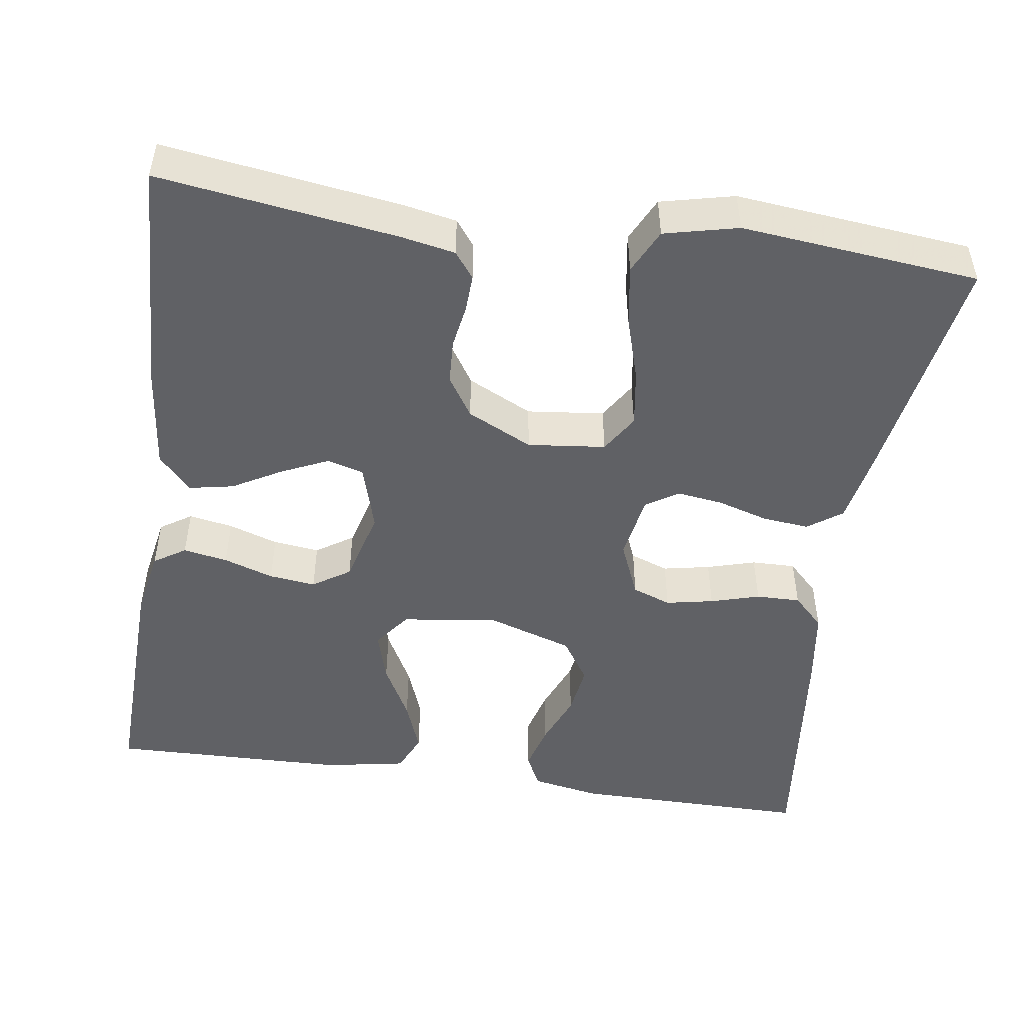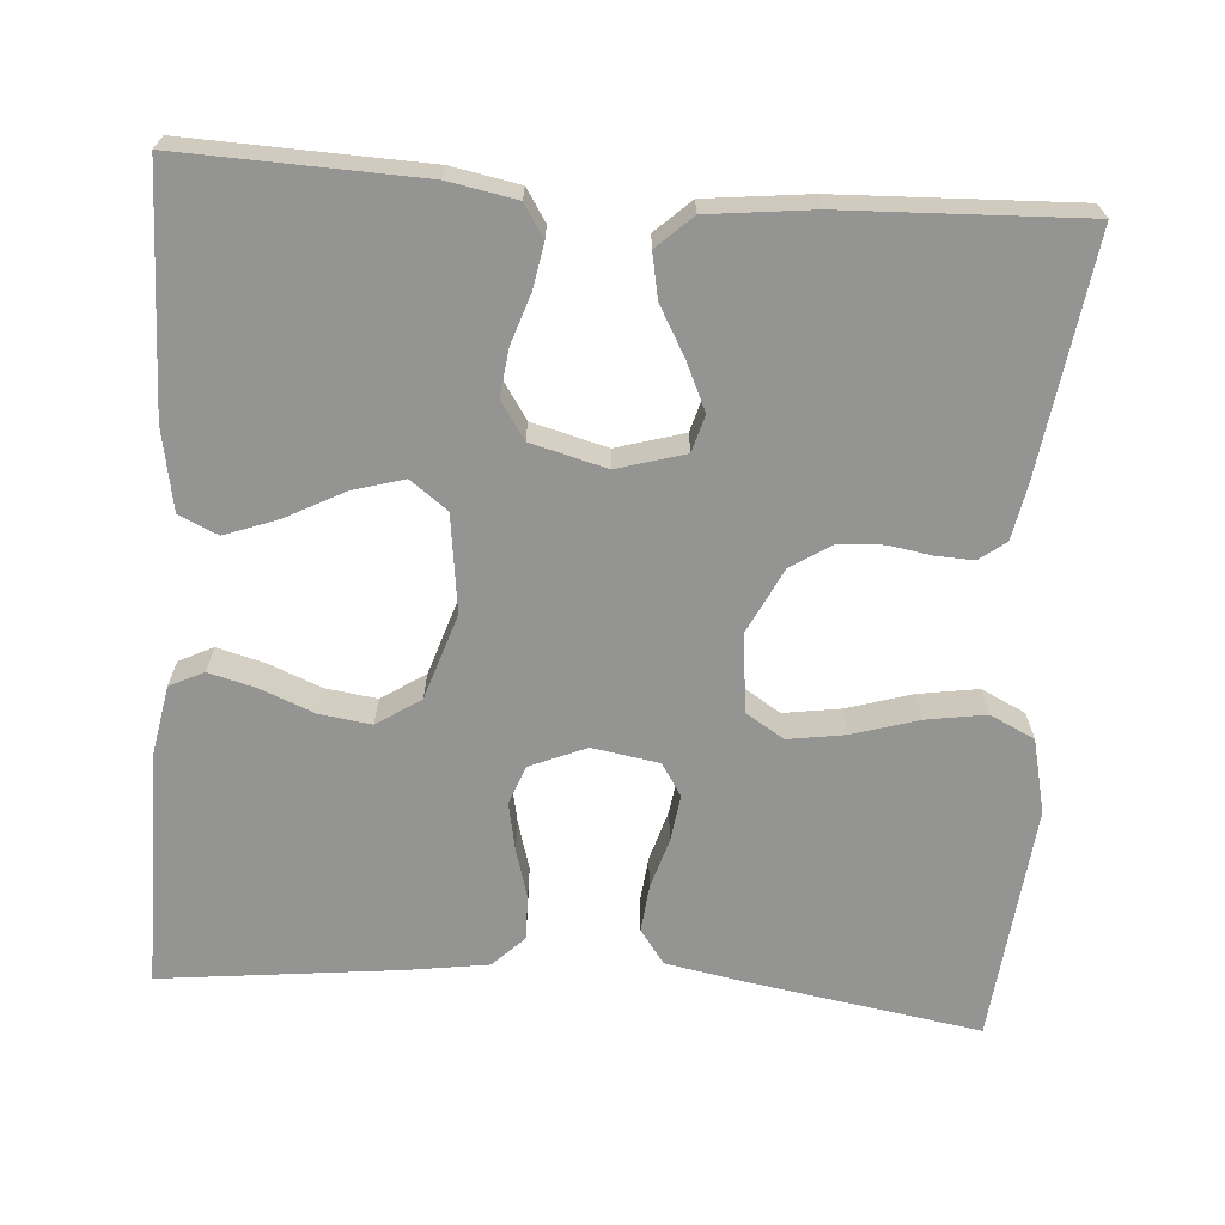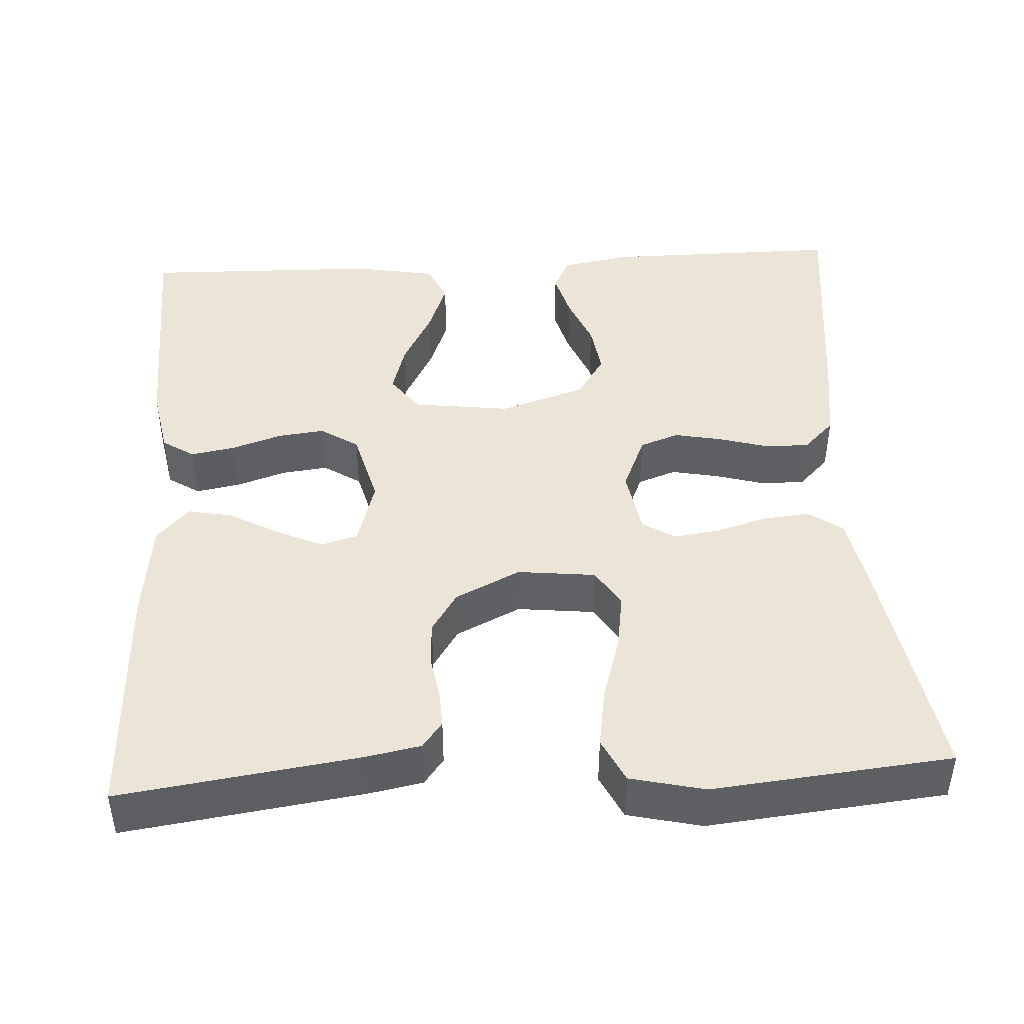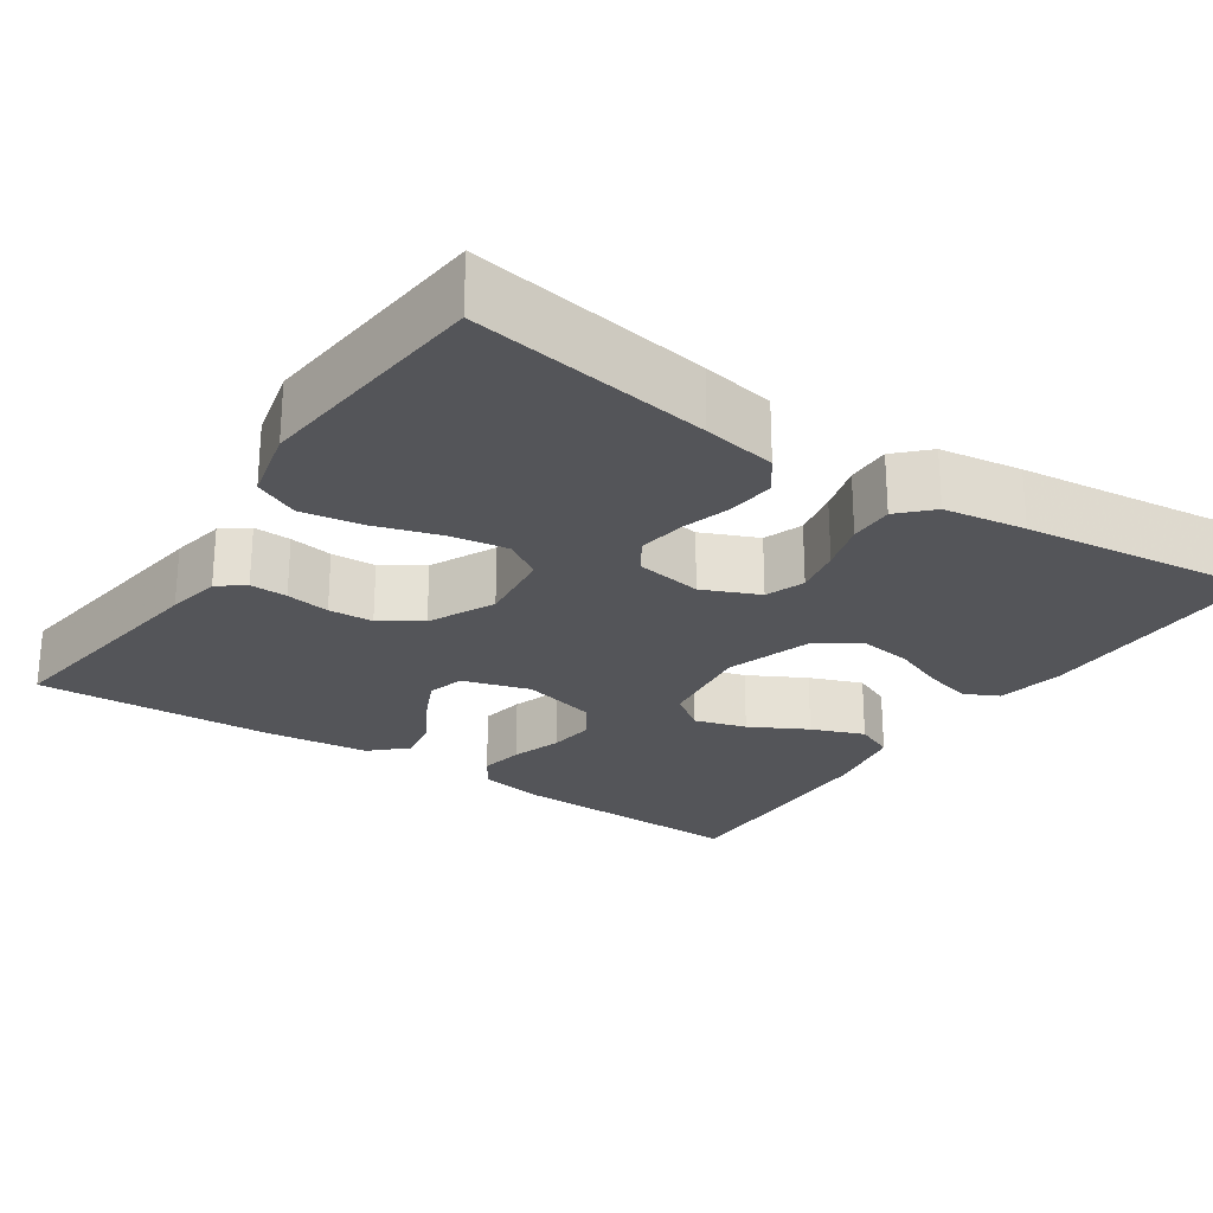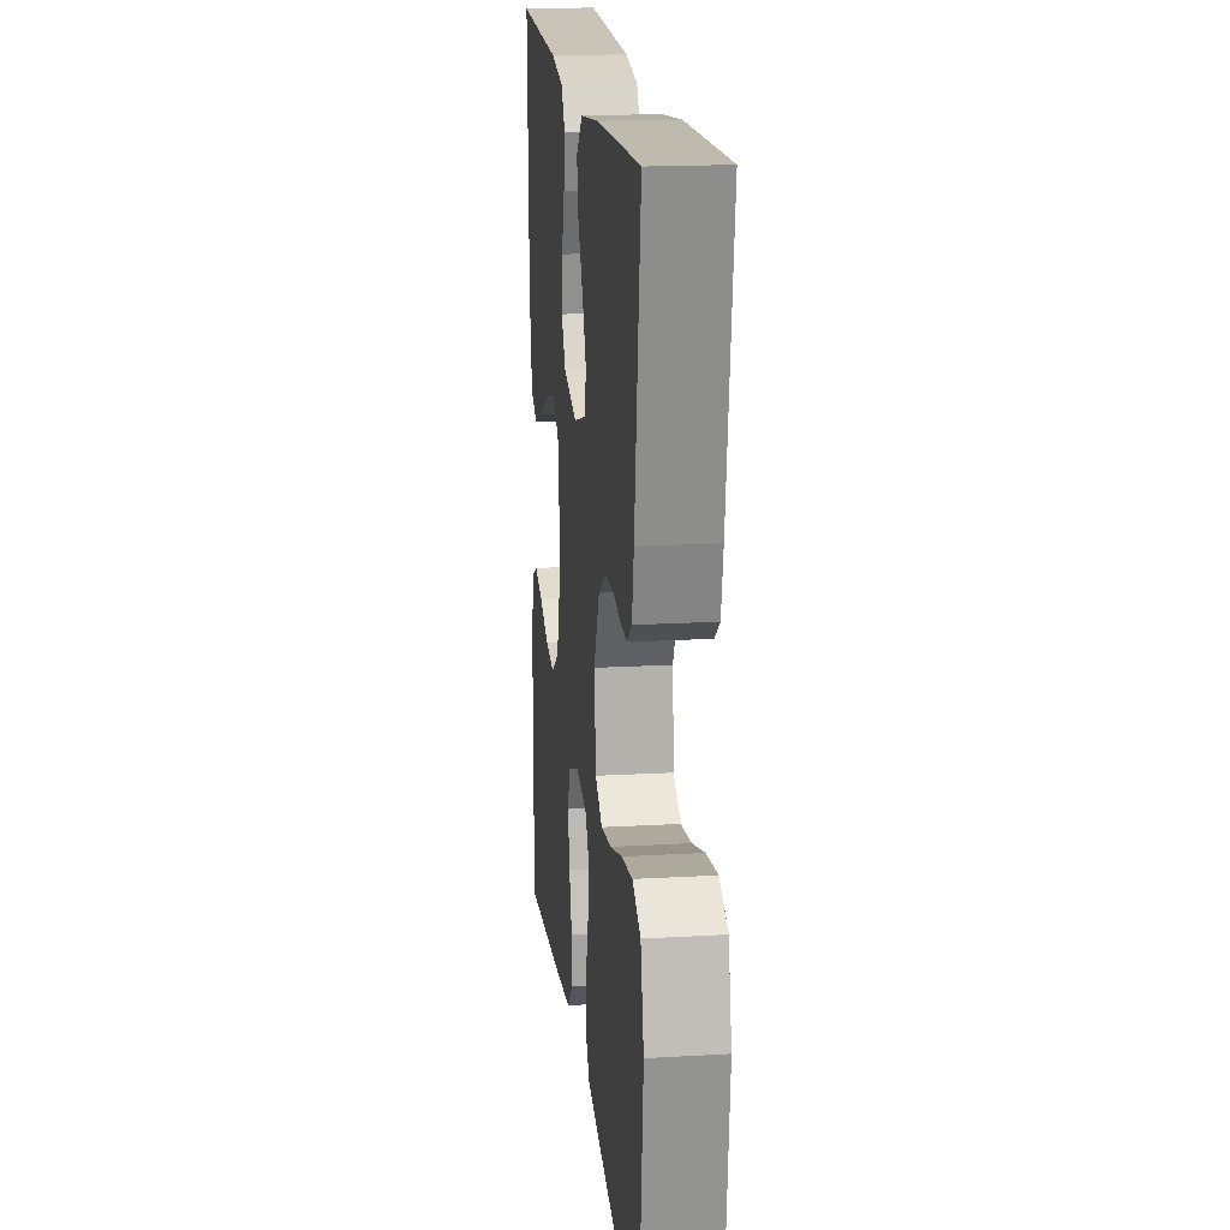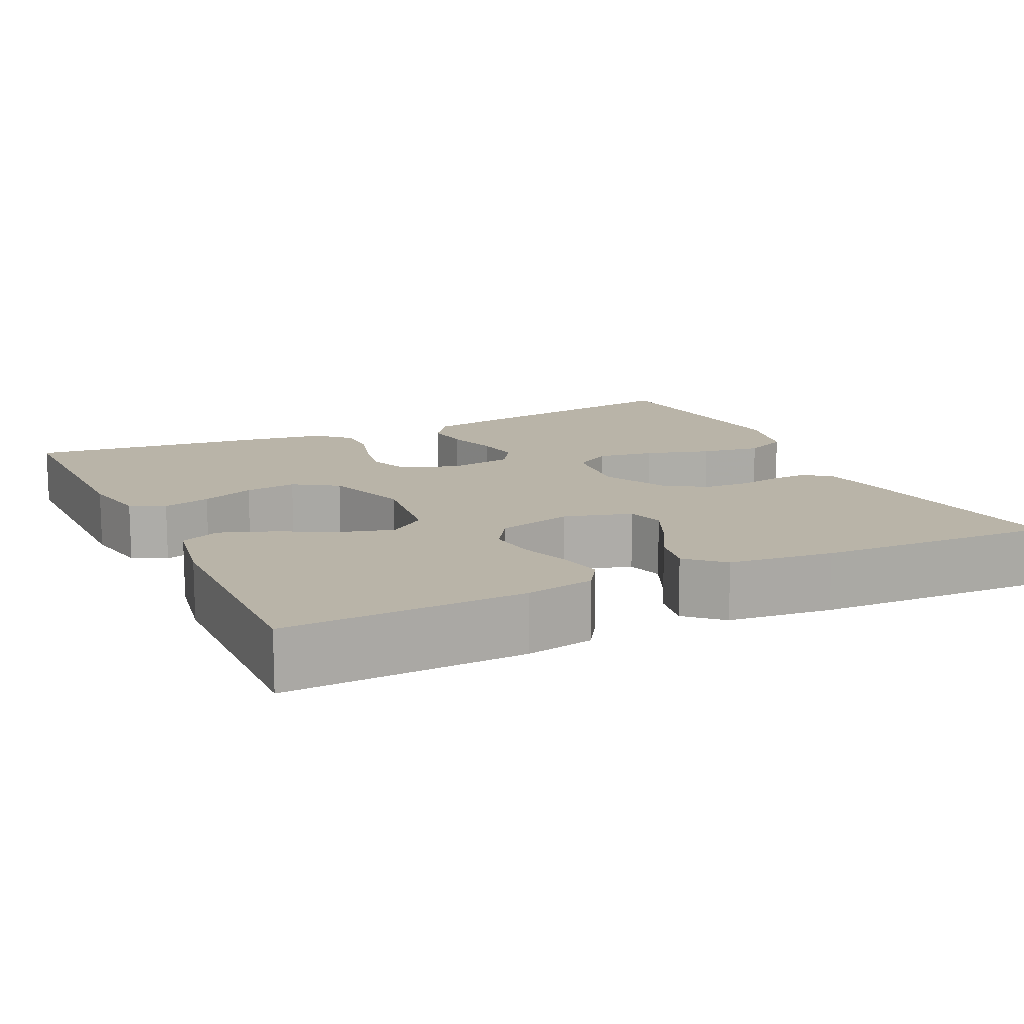
<metadata>
{"format":"obj","ext":"obj","renderer":"f3d","projection":"perspective","resolution":1024,"background":"white","views":[{"elev":-48.8,"azim":81.6,"up":"+Y"},{"elev":-67.0,"azim":-4.2,"up":"+Y"},{"elev":44.1,"azim":86.7,"up":"+Y"},{"elev":-24.8,"azim":146.3,"up":"+Y"},{"elev":18.0,"azim":83.6,"up":"+Z"},{"elev":13.3,"azim":-25.7,"up":"+Y"}]}
</metadata>
<code>
v 0.5 0.07 -0.5
v 0.2 0.07 -0.451
v 0.108 0.07 -0.434
v 0.077 0.07 -0.391
v 0.083 0.07 -0.332
v 0.102 0.07 -0.268
v 0.11 0.07 -0.21
v 0.084 0.07 -0.169
v 0 0.07 -0.155
v -0.071 0.07 -0.185
v -0.089 0.07 -0.234
v -0.077 0.07 -0.294
v -0.059 0.07 -0.356
v -0.058 0.07 -0.412
v -0.097 0.07 -0.451
v -0.2 0.07 -0.466
v -0.5 0.07 -0.5
v -0.499 0.07 -0.2
v -0.483 0.07 -0.113
v -0.44 0.07 -0.092
v -0.38 0.07 -0.108
v -0.313 0.07 -0.135
v -0.248 0.07 -0.144
v -0.193 0.07 -0.108
v -0.158 0.07 0
v -0.174 0.07 0.122
v -0.221 0.07 0.157
v -0.286 0.07 0.138
v -0.358 0.07 0.1
v -0.425 0.07 0.075
v -0.474 0.07 0.097
v -0.493 0.07 0.2
v -0.5 0.07 0.5
v -0.2 0.07 0.49
v -0.114 0.07 0.474
v -0.088 0.07 0.434
v -0.098 0.07 0.378
v -0.119 0.07 0.315
v -0.126 0.07 0.256
v -0.095 0.07 0.209
v 0 0.07 0.184
v 0.085 0.07 0.209
v 0.098 0.07 0.255
v 0.071 0.07 0.314
v 0.036 0.07 0.376
v 0.025 0.07 0.432
v 0.069 0.07 0.473
v 0.2 0.07 0.488
v 0.5 0.07 0.5
v 0.458 0.07 0.2
v 0.445 0.07 0.132
v 0.412 0.07 0.107
v 0.365 0.07 0.109
v 0.31 0.07 0.118
v 0.254 0.07 0.115
v 0.203 0.07 0.082
v 0.163 0.07 0
v 0.174 0.07 -0.098
v 0.222 0.07 -0.128
v 0.294 0.07 -0.117
v 0.376 0.07 -0.092
v 0.452 0.07 -0.08
v 0.508 0.07 -0.107
v 0.53 0.07 -0.2
v 0.5 0 -0.5
v 0.2 0 -0.451
v 0.108 0 -0.434
v 0.077 0 -0.391
v 0.083 0 -0.332
v 0.102 0 -0.268
v 0.11 0 -0.21
v 0.084 0 -0.169
v 0 0 -0.155
v -0.071 0 -0.185
v -0.089 0 -0.234
v -0.077 0 -0.294
v -0.059 0 -0.356
v -0.058 0 -0.412
v -0.097 0 -0.451
v -0.2 0 -0.466
v -0.5 0 -0.5
v -0.499 0 -0.2
v -0.483 0 -0.113
v -0.44 0 -0.092
v -0.38 0 -0.108
v -0.313 0 -0.135
v -0.248 0 -0.144
v -0.193 0 -0.108
v -0.158 0 0
v -0.174 0 0.122
v -0.221 0 0.157
v -0.286 0 0.138
v -0.358 0 0.1
v -0.425 0 0.075
v -0.474 0 0.097
v -0.493 0 0.2
v -0.5 0 0.5
v -0.2 0 0.49
v -0.114 0 0.474
v -0.088 0 0.434
v -0.098 0 0.378
v -0.119 0 0.315
v -0.126 0 0.256
v -0.095 0 0.209
v 0 0 0.184
v 0.085 0 0.209
v 0.098 0 0.255
v 0.071 0 0.314
v 0.036 0 0.376
v 0.025 0 0.432
v 0.069 0 0.473
v 0.2 0 0.488
v 0.5 0 0.5
v 0.458 0 0.2
v 0.445 0 0.132
v 0.412 0 0.107
v 0.365 0 0.109
v 0.31 0 0.118
v 0.254 0 0.115
v 0.203 0 0.082
v 0.163 0 0
v 0.174 0 -0.098
v 0.222 0 -0.128
v 0.294 0 -0.117
v 0.376 0 -0.092
v 0.452 0 -0.08
v 0.508 0 -0.107
v 0.53 0 -0.2
f 60 61 62 63
f 59 60 63 64
f 51 52 53 54
f 51 54 55
f 50 51 55
f 49 50 55
f 48 49 55 56
f 44 45 46 47
f 43 44 47 48
f 42 43 48 56
f 35 36 37 38
f 35 38 39
f 34 35 39
f 33 34 39
f 32 33 39 40
f 28 29 30 31
f 27 28 31 32
f 19 20 21 22
f 19 22 23
f 18 19 23
f 17 18 23
f 16 17 23 24
f 12 13 14 15
f 11 12 15 16
f 10 11 16 24
f 3 4 5 6
f 3 6 7
f 2 3 7
f 59 64 1 2
f 58 59 2 7
f 57 58 7 8
f 41 42 56 57
f 41 57 8 9
f 27 32 40 41
f 26 27 41
f 25 26 41 9
f 9 10 24 25
f 127 126 125 124
f 128 127 124 123
f 118 117 116 115
f 119 118 115
f 119 115 114
f 119 114 113
f 120 119 113 112
f 111 110 109 108
f 112 111 108 107
f 120 112 107 106
f 102 101 100 99
f 103 102 99
f 103 99 98
f 103 98 97
f 104 103 97 96
f 95 94 93 92
f 96 95 92 91
f 86 85 84 83
f 87 86 83
f 87 83 82
f 87 82 81
f 88 87 81 80
f 79 78 77 76
f 80 79 76 75
f 88 80 75 74
f 70 69 68 67
f 71 70 67
f 71 67 66
f 66 65 128 123
f 71 66 123 122
f 72 71 122 121
f 121 120 106 105
f 73 72 121 105
f 105 104 96 91
f 105 91 90
f 73 105 90 89
f 89 88 74 73
f 1 65 66 2
f 2 66 67 3
f 3 67 68 4
f 4 68 69 5
f 5 69 70 6
f 6 70 71 7
f 7 71 72 8
f 8 72 73 9
f 9 73 74 10
f 10 74 75 11
f 11 75 76 12
f 12 76 77 13
f 13 77 78 14
f 14 78 79 15
f 15 79 80 16
f 16 80 81 17
f 17 81 82 18
f 18 82 83 19
f 19 83 84 20
f 20 84 85 21
f 21 85 86 22
f 22 86 87 23
f 23 87 88 24
f 24 88 89 25
f 25 89 90 26
f 26 90 91 27
f 27 91 92 28
f 28 92 93 29
f 29 93 94 30
f 30 94 95 31
f 31 95 96 32
f 32 96 97 33
f 33 97 98 34
f 34 98 99 35
f 35 99 100 36
f 36 100 101 37
f 37 101 102 38
f 38 102 103 39
f 39 103 104 40
f 40 104 105 41
f 41 105 106 42
f 42 106 107 43
f 43 107 108 44
f 44 108 109 45
f 45 109 110 46
f 46 110 111 47
f 47 111 112 48
f 48 112 113 49
f 49 113 114 50
f 50 114 115 51
f 51 115 116 52
f 52 116 117 53
f 53 117 118 54
f 54 118 119 55
f 55 119 120 56
f 56 120 121 57
f 57 121 122 58
f 58 122 123 59
f 59 123 124 60
f 60 124 125 61
f 61 125 126 62
f 62 126 127 63
f 63 127 128 64
f 64 128 65 1

</code>
